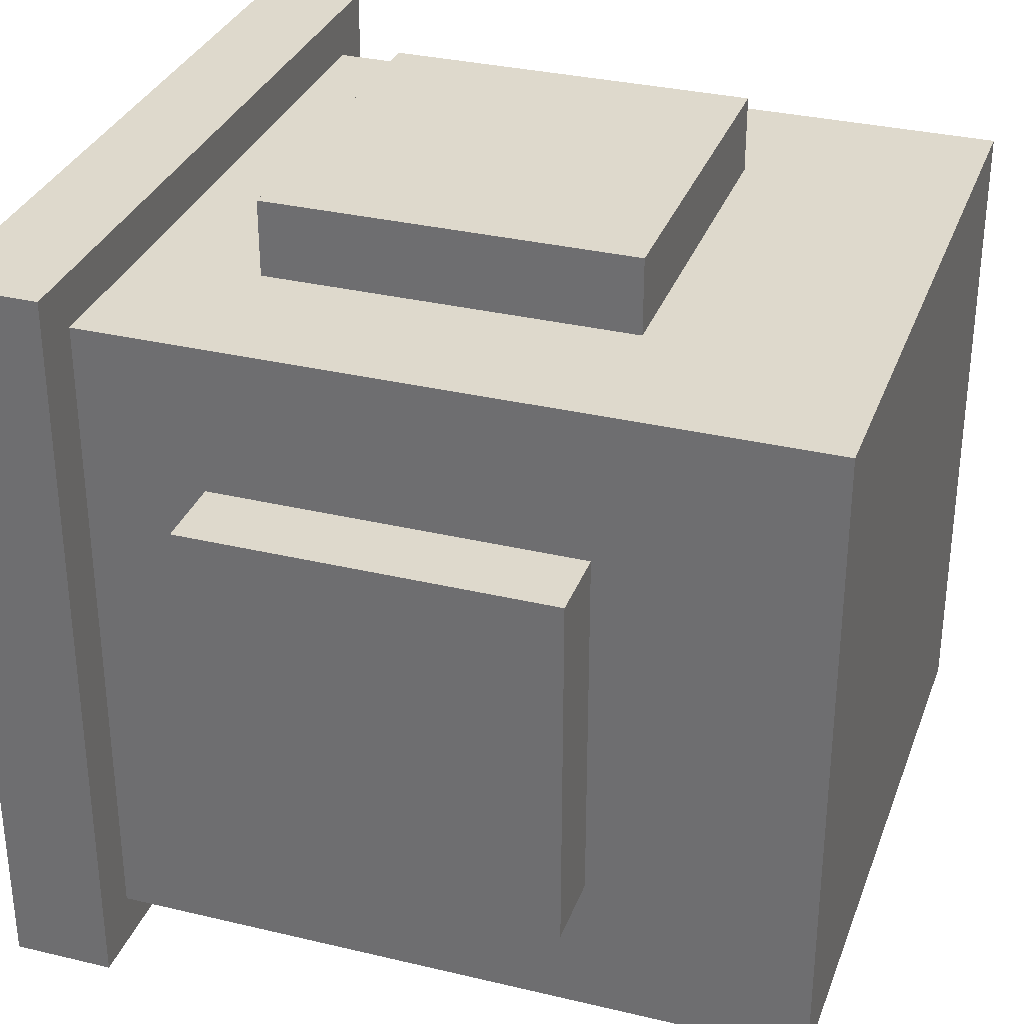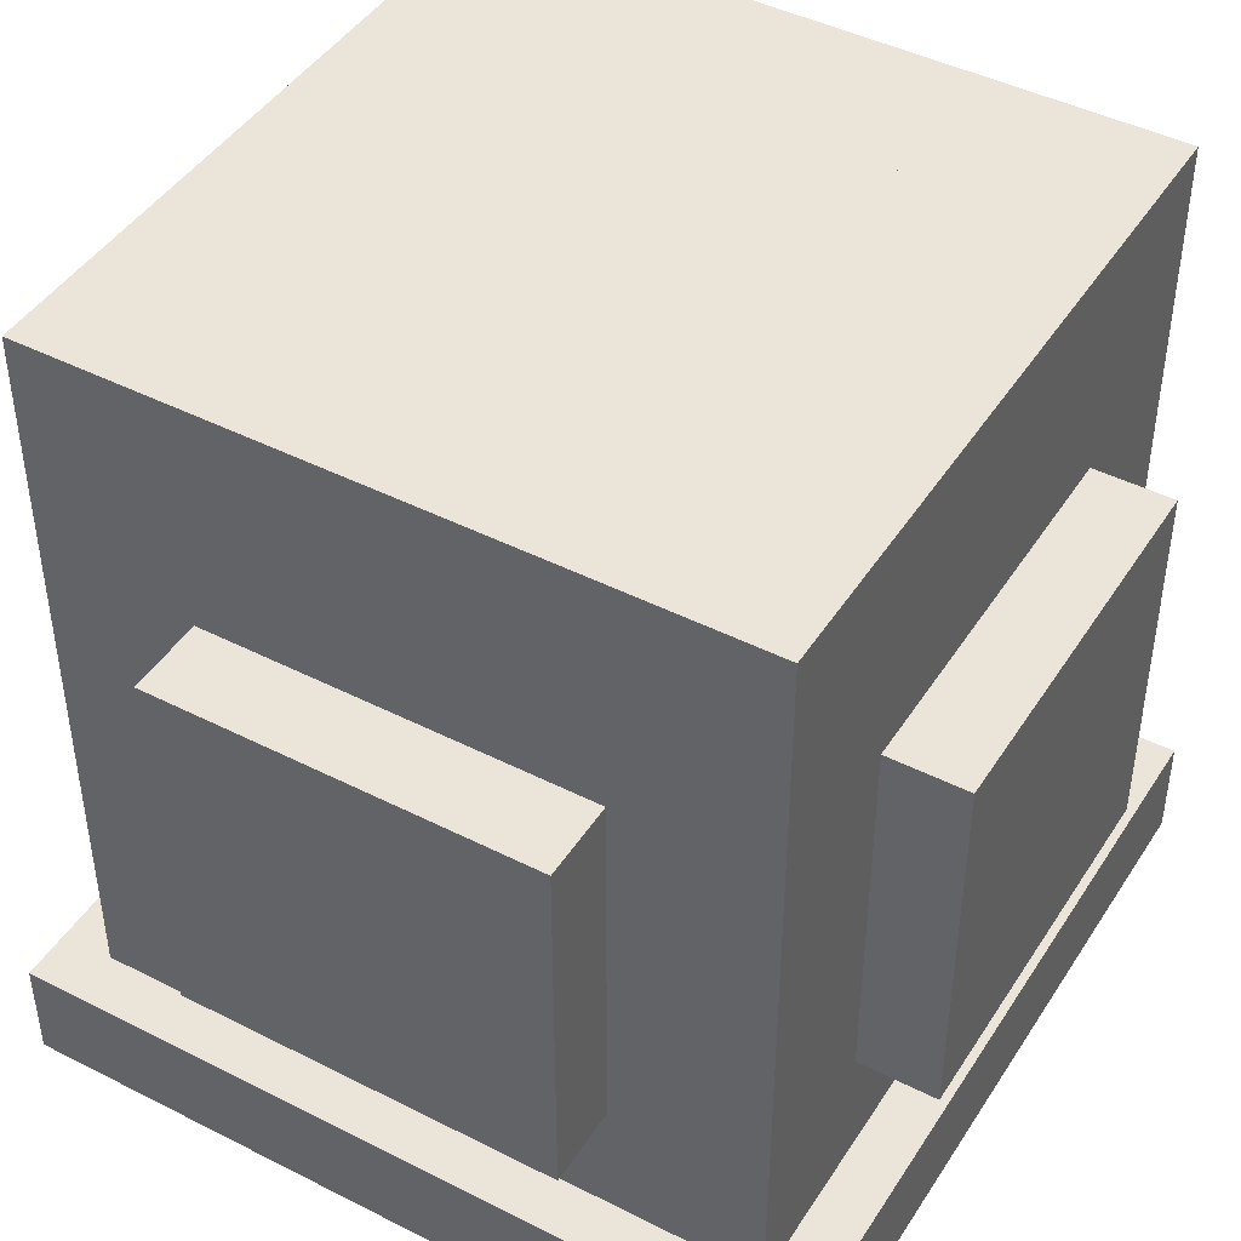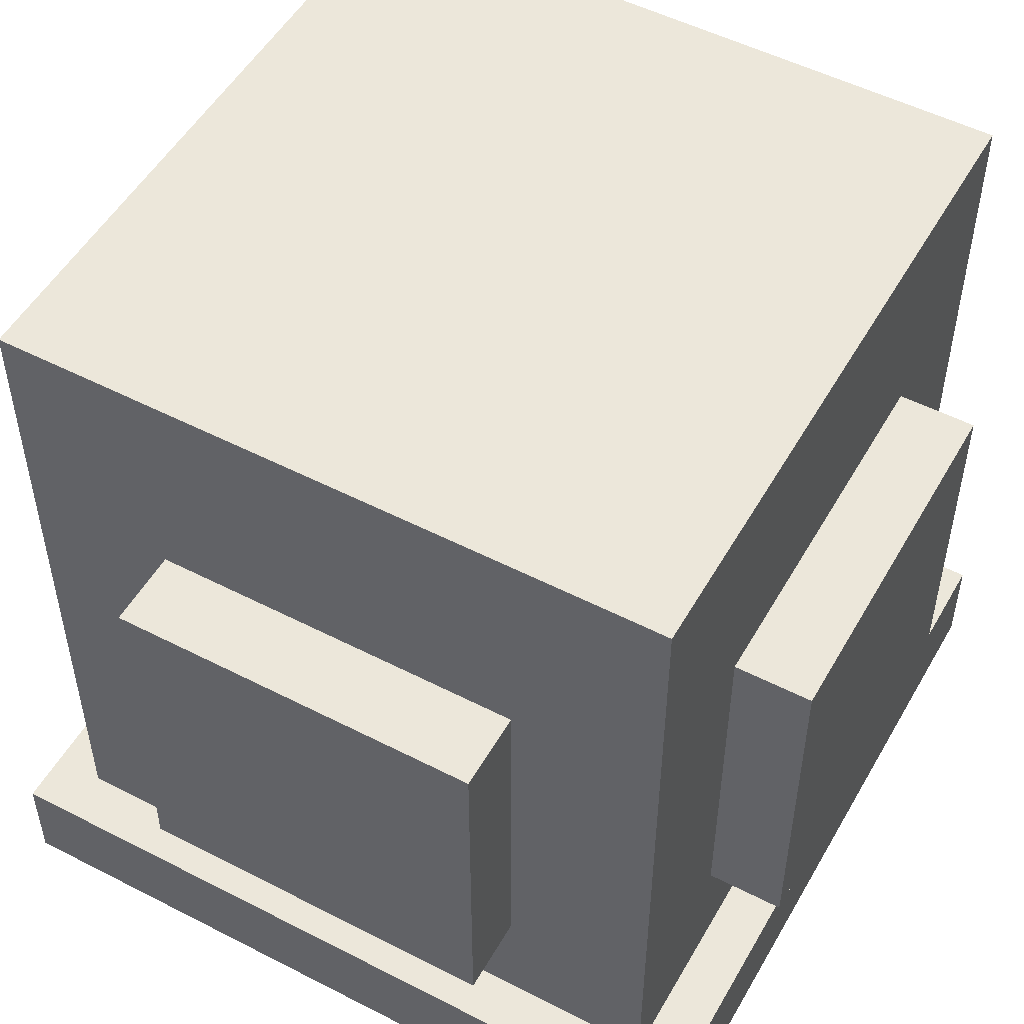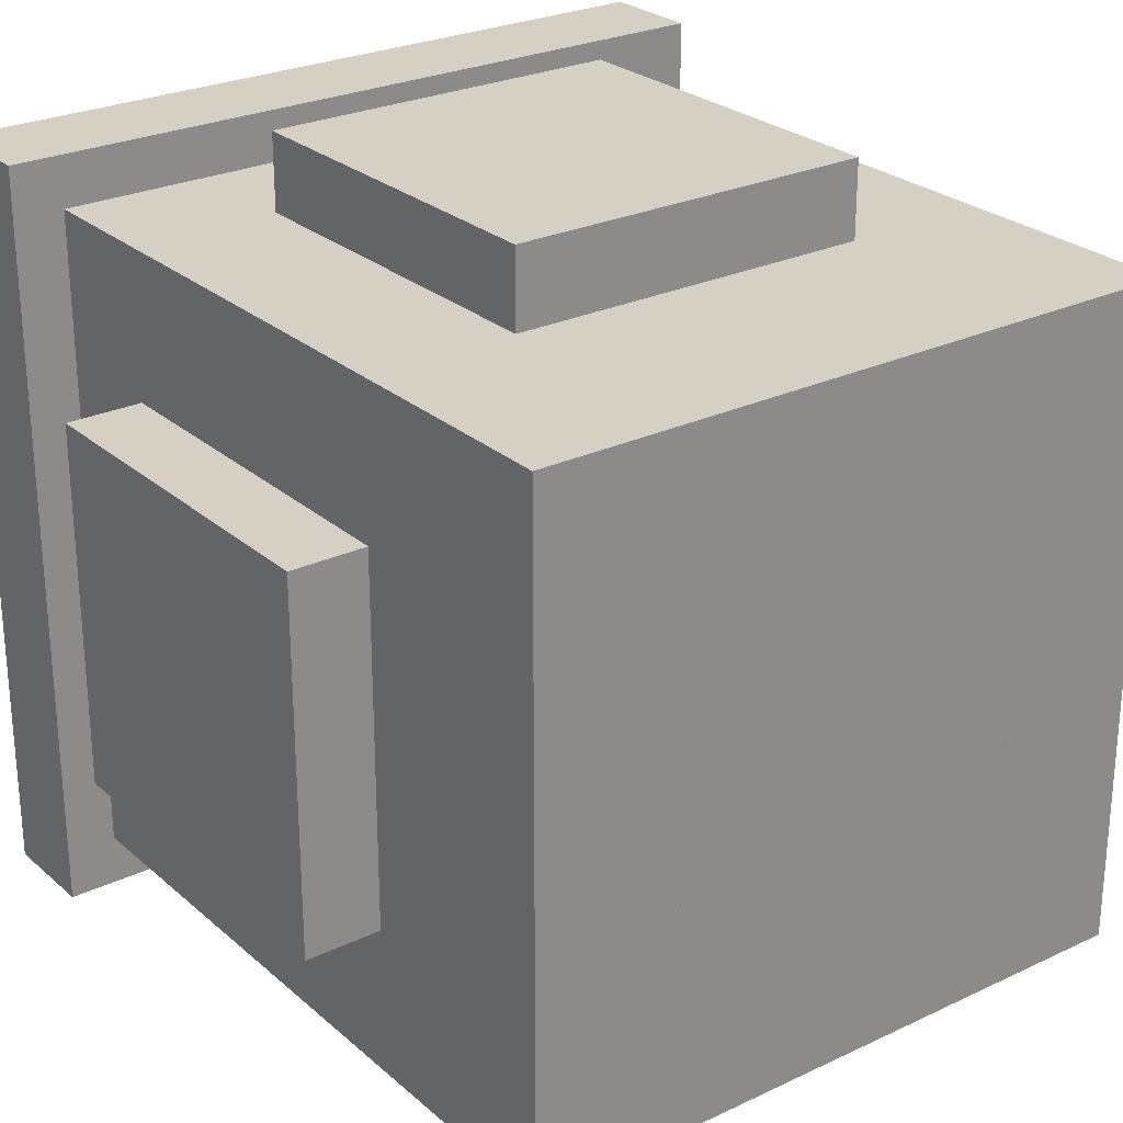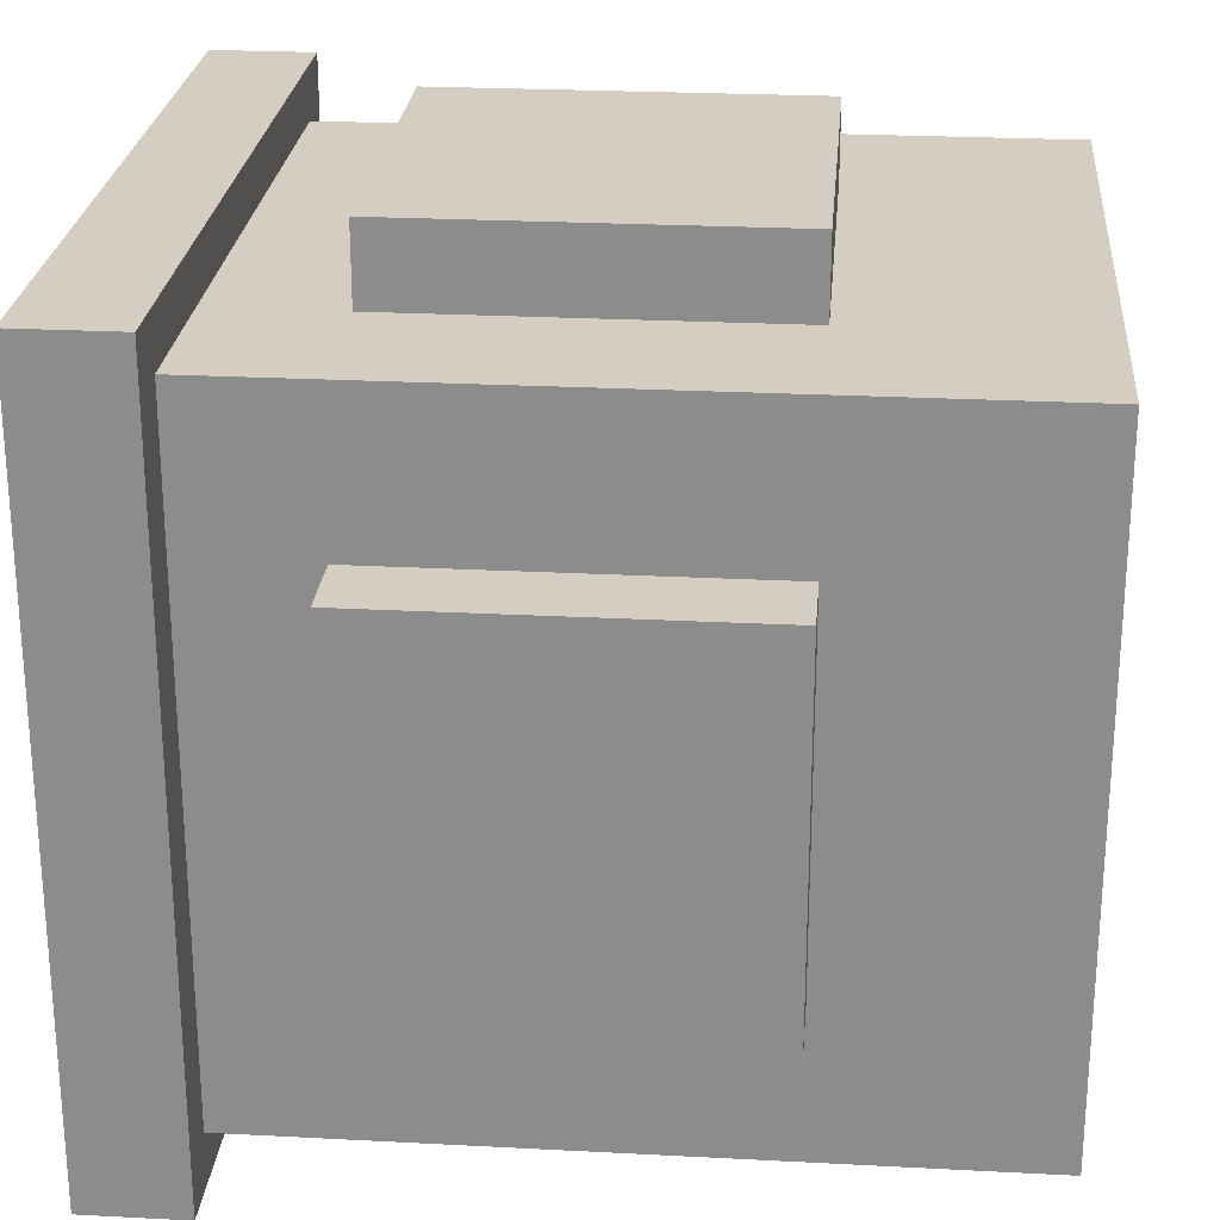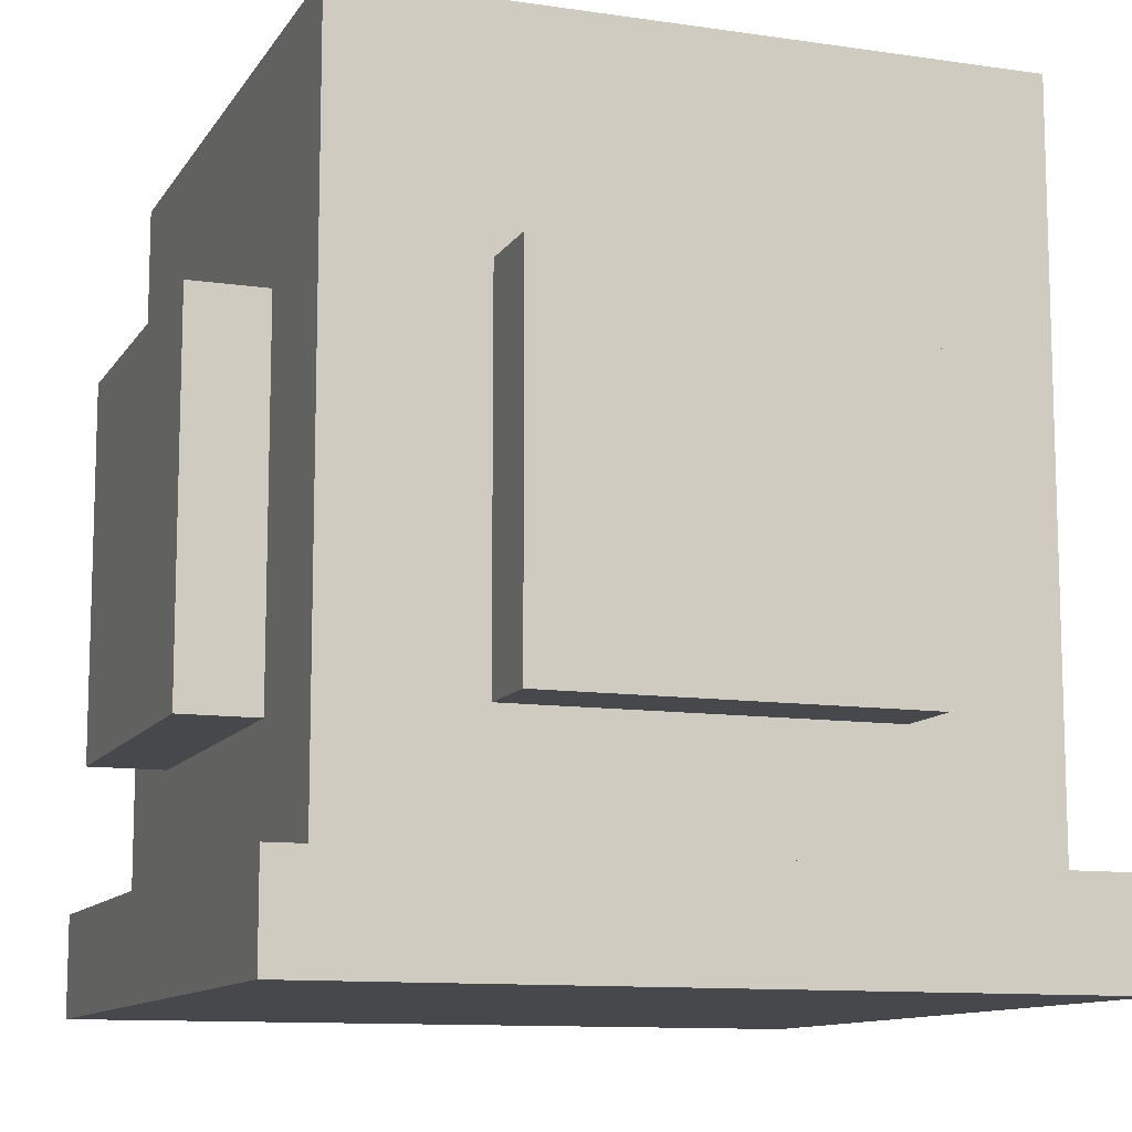
<metadata>
{"format":"obj","ext":"obj","renderer":"f3d","projection":"perspective","resolution":1024,"background":"white","views":[{"elev":32.2,"azim":108.5,"up":"+Z"},{"elev":44.6,"azim":30.6,"up":"+Y"},{"elev":51.8,"azim":-150.9,"up":"+Y"},{"elev":26.2,"azim":143.2,"up":"+Z"},{"elev":24.9,"azim":94.9,"up":"+Z"},{"elev":-11.1,"azim":-20.0,"up":"+Y"}]}
</metadata>
<code>
o BaseplateConnector_pmdl_c
v 0.03125 0 0.9688
v 0.03125 0.125 0.9688
v 0.03125 0 0.03125
v 0.03125 0.125 0.03125
v 0.9688 0 0.9688
v 0.9688 0.125 0.9688
v 0.9688 0 0.03125
v 0.9688 0.125 0.03125
f 2 4 3 1
f 4 8 7 3
f 8 6 5 7
f 6 2 1 5
f 1 3 7 5
f 6 8 4 2
o Tank_tmdl
v 0.09375 0.125 0.9062
v 0.09375 0.125 0.09375
v 0.9062 0.125 0.9062
v 0.9062 0.125 0.09375
v 0.09375 1 0.9062
v 0.09375 1 0.09375
v 0.9062 1 0.09375
v 0.9062 1 0.9062
f 16 15 14 13
f 9 11 16 13
f 11 12 15 16
f 12 10 14 15
f 10 9 13 14
o Baseplate_pmdl
v 0.03125 0 0.9688
v 0.03125 0.125 0.9688
v 0.03125 0 0.03125
v 0.03125 0.125 0.03125
v 0.9688 0 0.9688
v 0.9688 0.125 0.9688
v 0.9688 0 0.03125
v 0.9688 0.125 0.03125
f 18 20 19 17
f 20 24 23 19
f 24 22 21 23
f 22 18 17 21
f 17 19 23 21
f 22 24 20 18
o FlangeMZ_pfmdl
v 0.625 0.375 0.375
v 0.375 0.375 0.375
v 0.625 0.375 0.625
v 0.375 0.375 0.625
v 0.625 0.125 0.375
v 0.375 0.125 0.375
v 0.375 0.125 0.625
v 0.625 0.125 0.625
v 0.725 0 0.725
v 0.275 0 0.725
v 0.275 0 0.275
v 0.725 0 0.275
v 0.725 0.125 0.275
v 0.275 0.125 0.275
v 0.275 0.125 0.725
v 0.725 0.125 0.725
f 25 27 32 29
f 28 26 30 31
f 27 28 31 32
f 26 25 29 30
f 34 35 36 33
f 39 38 35 34
f 40 39 34 33
f 39 40 37 38
f 37 40 33 36
f 38 37 36 35
o FlangePZ_pfmdl
v 0.375 0.625 0.375
v 0.625 0.625 0.375
v 0.375 0.625 0.625
v 0.625 0.625 0.625
v 0.375 0.875 0.375
v 0.625 0.875 0.375
v 0.625 0.875 0.625
v 0.375 0.875 0.625
v 0.275 1 0.725
v 0.725 1 0.725
v 0.725 1 0.275
v 0.275 1 0.275
v 0.275 0.875 0.275
v 0.725 0.875 0.275
v 0.725 0.875 0.725
v 0.275 0.875 0.725
f 41 43 48 45
f 44 42 46 47
f 43 44 47 48
f 42 41 45 46
f 50 51 52 49
f 55 54 51 50
f 56 55 50 49
f 55 56 53 54
f 53 56 49 52
f 54 53 52 51
o FlangeMX_pfmdl
v 0.375 0.375 0.375
v 0.375 0.625 0.375
v 0.375 0.375 0.625
v 0.375 0.625 0.625
v 0.125 0.375 0.375
v 0.125 0.625 0.375
v 0.125 0.625 0.625
v 0.125 0.375 0.625
v 0 0.275 0.725
v 0 0.725 0.725
v 0 0.725 0.275
v 0 0.275 0.275
v 0.125 0.275 0.275
v 0.125 0.725 0.275
v 0.125 0.725 0.725
v 0.125 0.275 0.725
f 57 59 64 61
f 60 58 62 63
f 59 60 63 64
f 58 57 61 62
f 66 67 68 65
f 71 70 67 66
f 72 71 66 65
f 71 72 69 70
f 69 72 65 68
f 70 69 68 67
o FlangePY_pfmdl
v 0.625 0.375 0.375
v 0.625 0.625 0.375
v 0.375 0.375 0.375
v 0.375 0.625 0.375
v 0.625 0.375 0.125
v 0.625 0.625 0.125
v 0.375 0.625 0.125
v 0.375 0.375 0.125
v 0.275 0.275 -0
v 0.275 0.725 -0
v 0.725 0.725 0
v 0.725 0.275 0
v 0.725 0.275 0.125
v 0.725 0.725 0.125
v 0.275 0.725 0.125
v 0.275 0.275 0.125
f 73 75 80 77
f 76 74 78 79
f 75 76 79 80
f 74 73 77 78
f 82 83 84 81
f 87 86 83 82
f 88 87 82 81
f 87 88 85 86
f 85 88 81 84
f 86 85 84 83
o FlangePX_pfmdl
v 0.625 0.375 0.625
v 0.625 0.625 0.625
v 0.625 0.375 0.375
v 0.625 0.625 0.375
v 0.875 0.375 0.625
v 0.875 0.625 0.625
v 0.875 0.625 0.375
v 0.875 0.375 0.375
v 1 0.275 0.275
v 1 0.725 0.275
v 1 0.725 0.725
v 1 0.275 0.725
v 0.875 0.275 0.725
v 0.875 0.725 0.725
v 0.875 0.725 0.275
v 0.875 0.275 0.275
f 89 91 96 93
f 92 90 94 95
f 91 92 95 96
f 90 89 93 94
f 98 99 100 97
f 103 102 99 98
f 104 103 98 97
f 103 104 101 102
f 101 104 97 100
f 102 101 100 99
o FlangeMY_pfmdl
v 0.375 0.375 0.625
v 0.375 0.625 0.625
v 0.625 0.375 0.625
v 0.625 0.625 0.625
v 0.375 0.375 0.875
v 0.375 0.625 0.875
v 0.625 0.625 0.875
v 0.625 0.375 0.875
v 0.725 0.275 1
v 0.725 0.725 1
v 0.275 0.725 1
v 0.275 0.275 1
v 0.275 0.275 0.875
v 0.275 0.725 0.875
v 0.725 0.725 0.875
v 0.725 0.275 0.875
f 105 107 112 109
f 108 106 110 111
f 107 108 111 112
f 106 105 109 110
f 114 115 116 113
f 119 118 115 114
f 120 119 114 113
f 119 120 117 118
f 117 120 113 116
f 118 117 116 115

</code>
